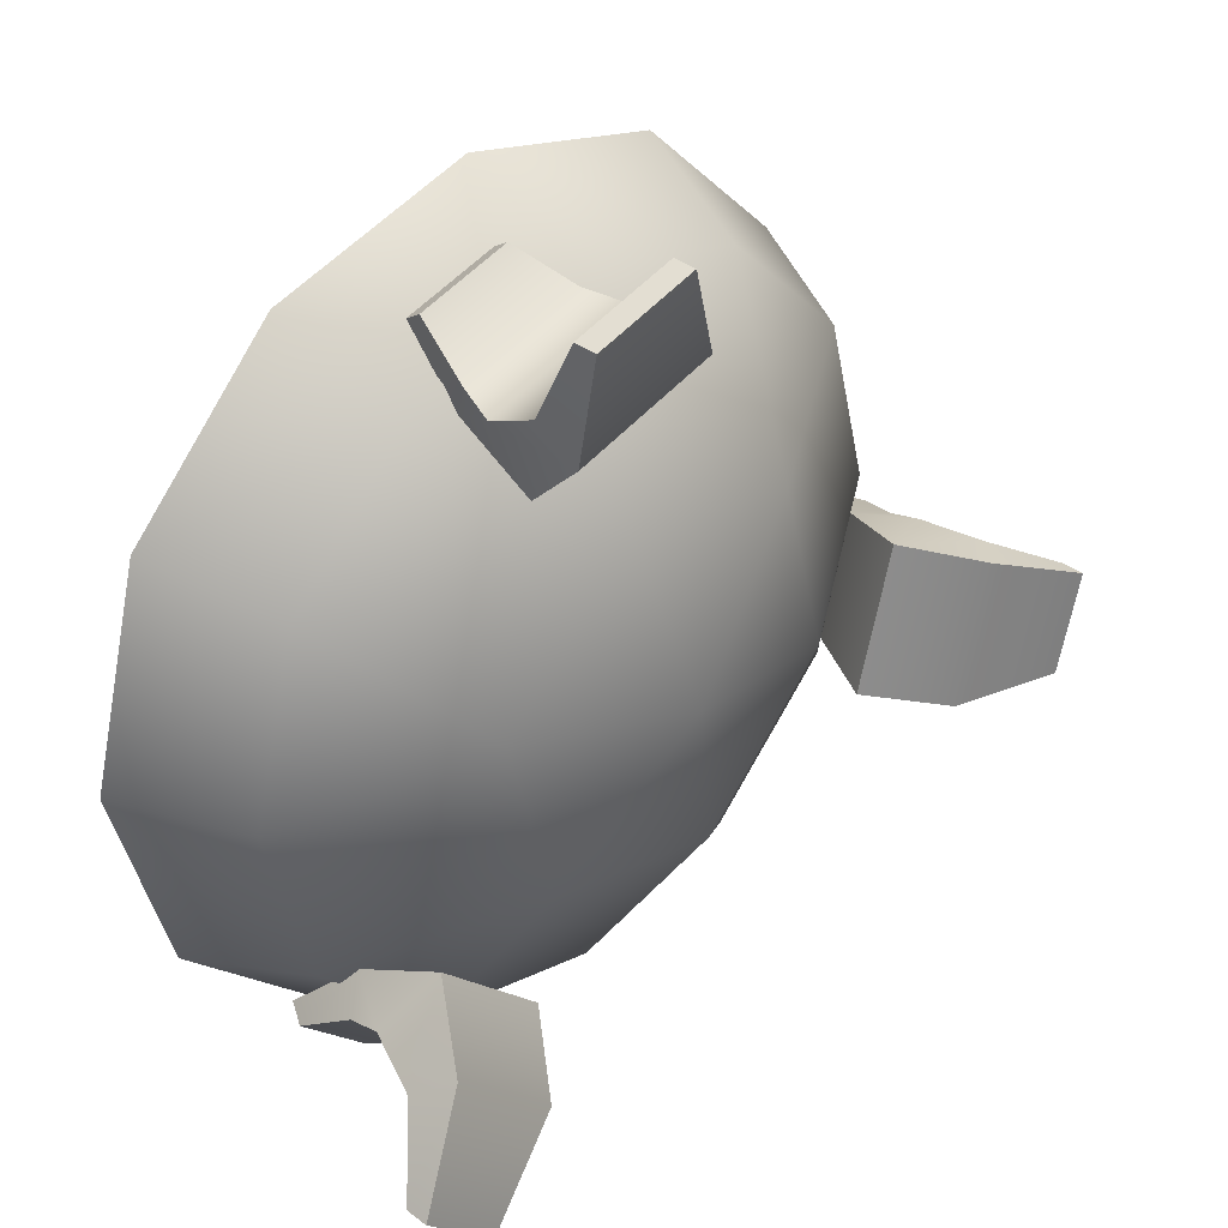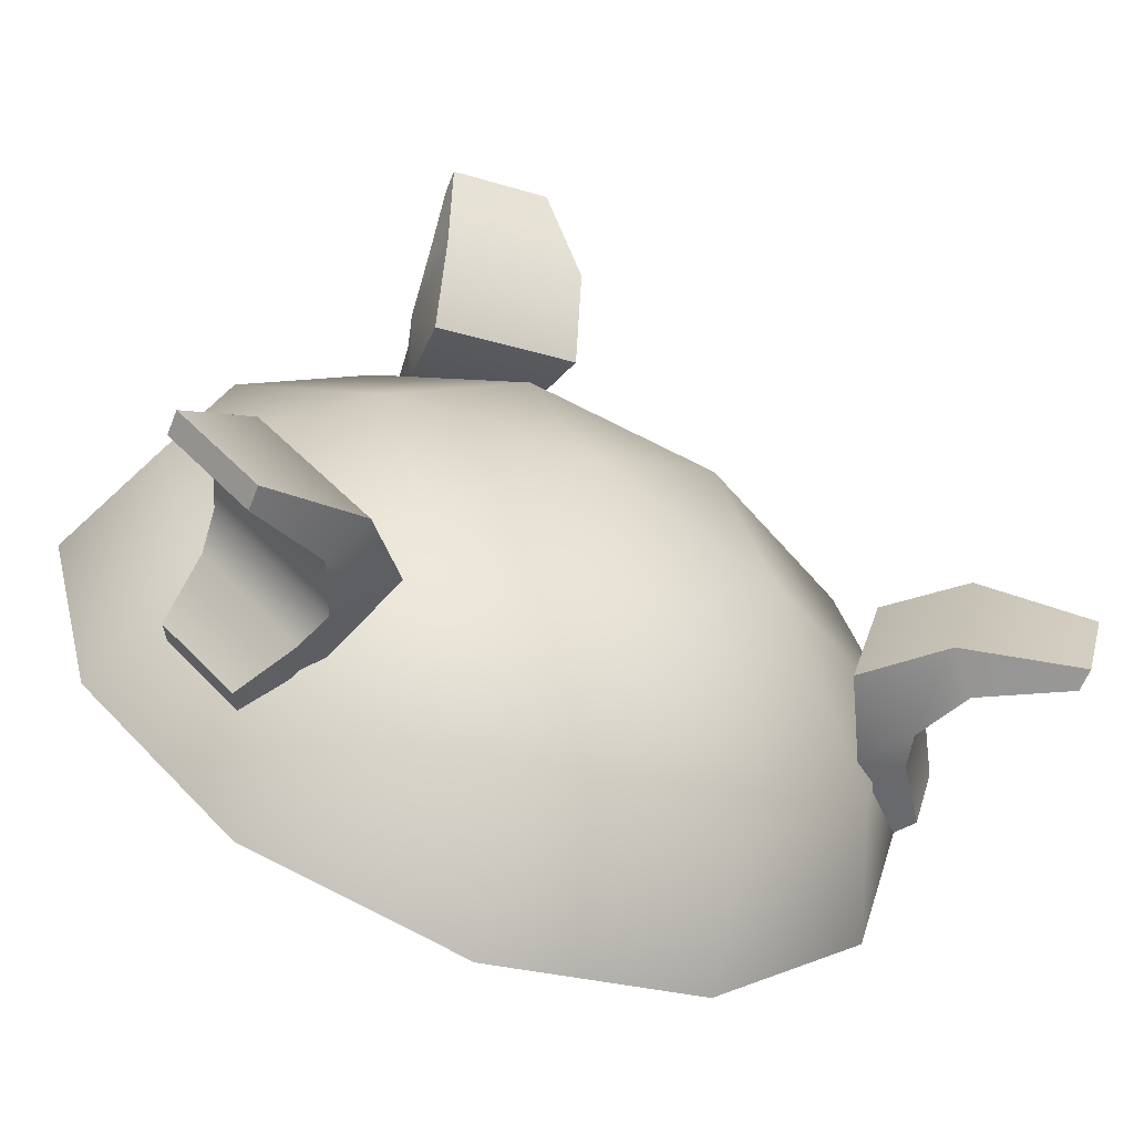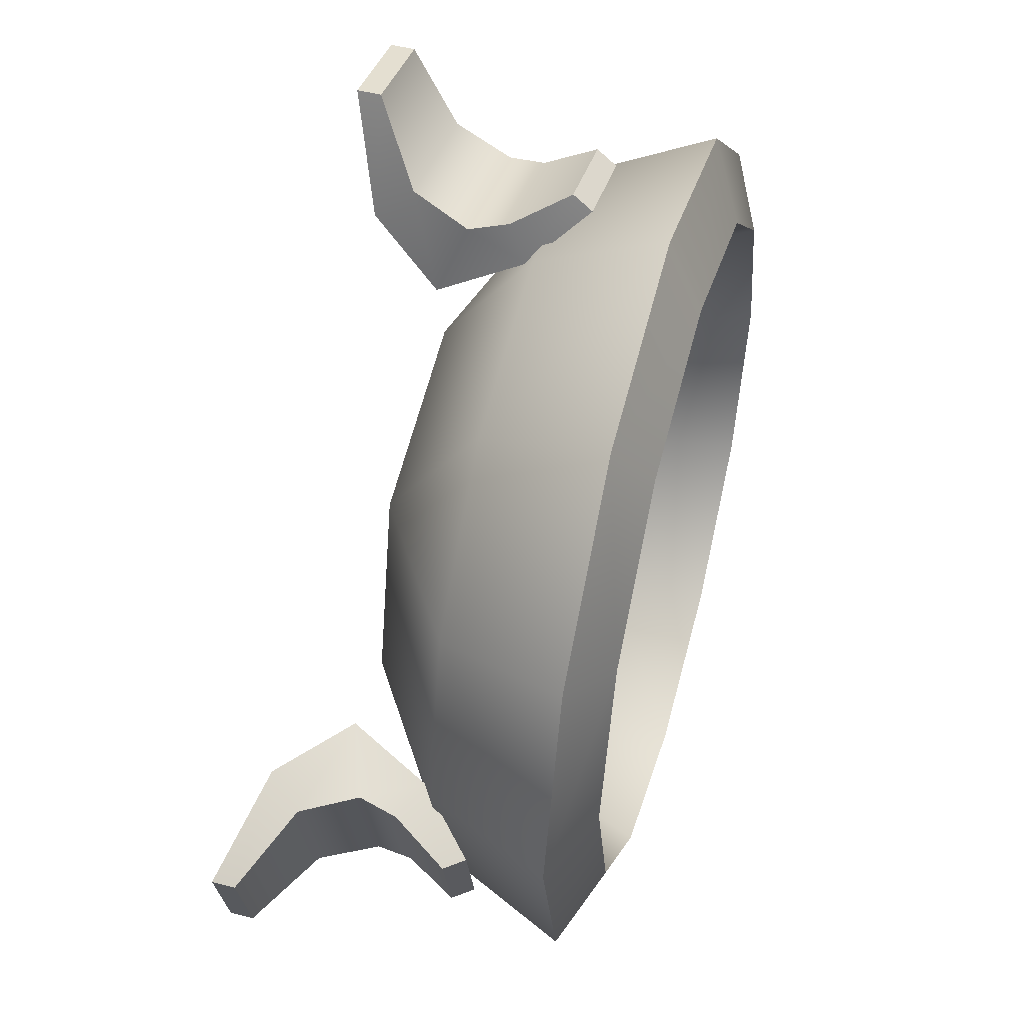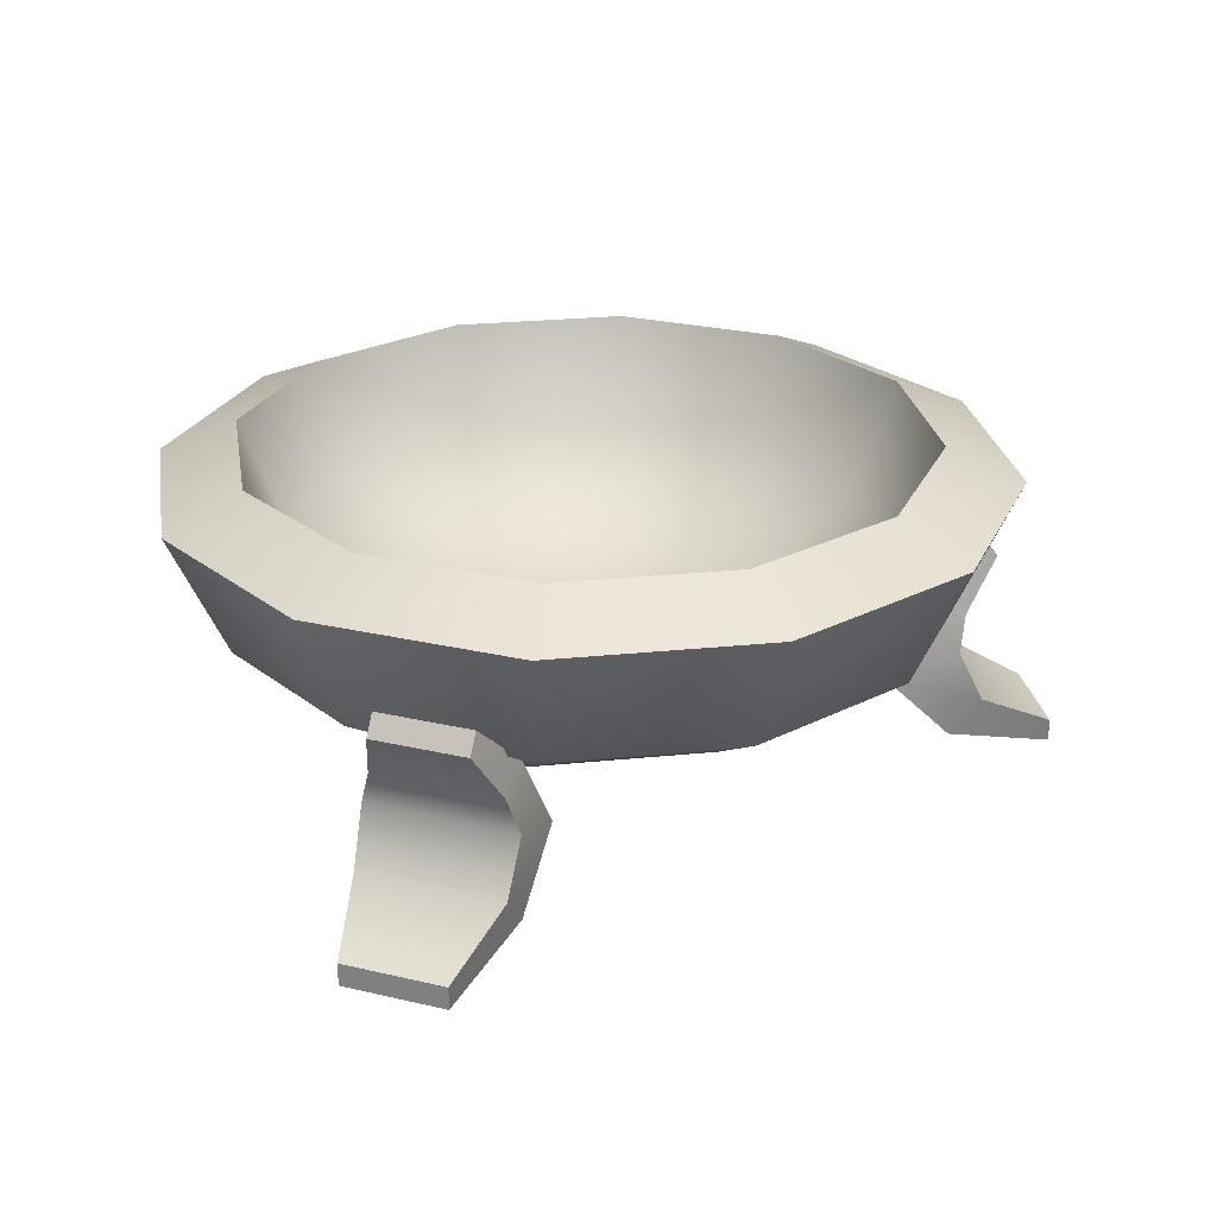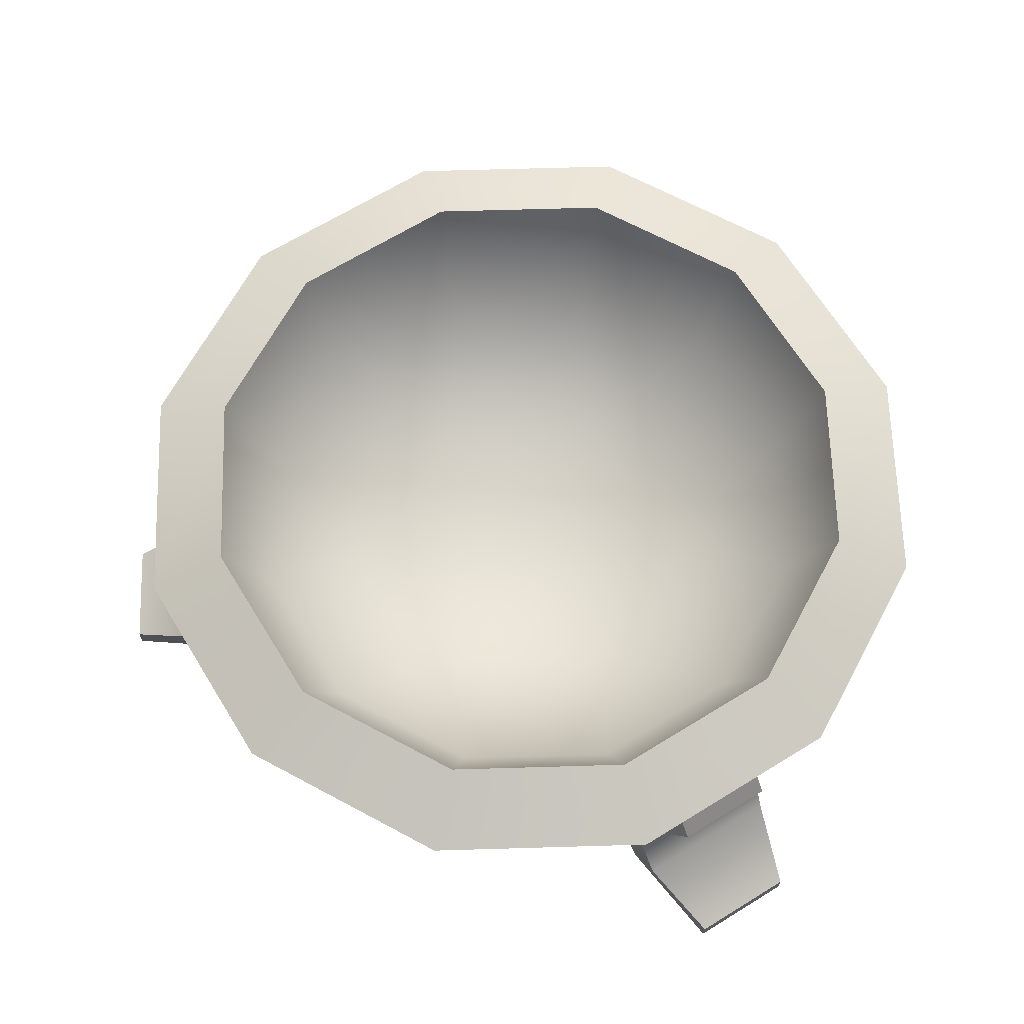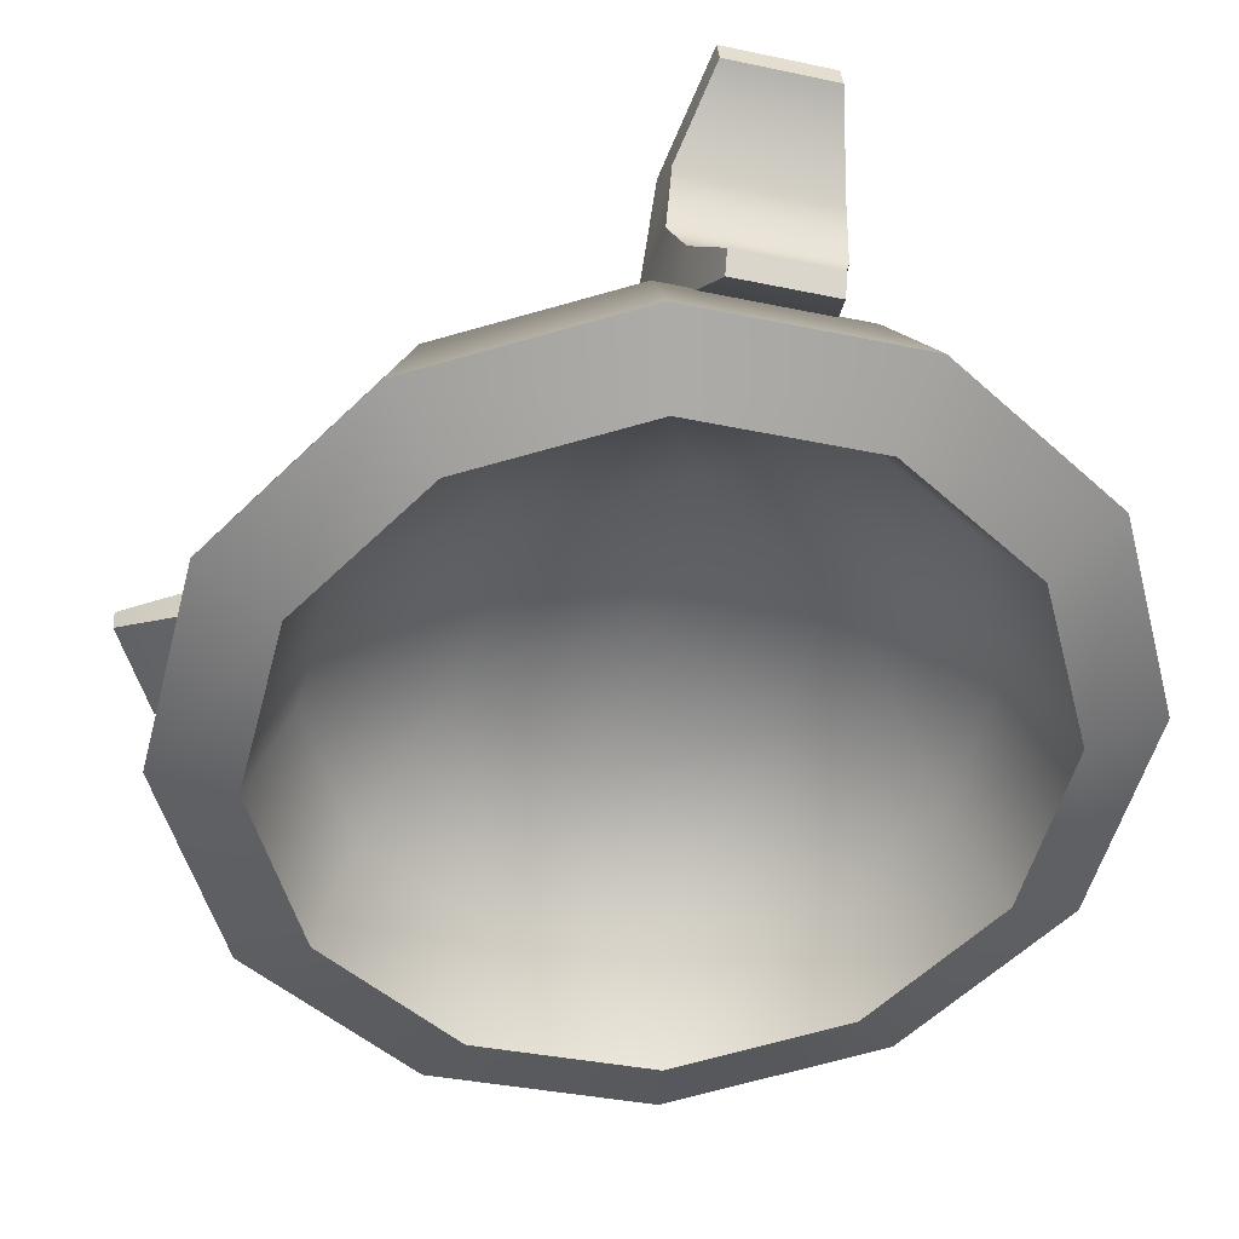
<metadata>
{"format":"obj","ext":"obj","renderer":"f3d","projection":"perspective","resolution":1024,"background":"white","views":[{"elev":36.3,"azim":-45.5,"up":"+Z"},{"elev":-61.7,"azim":-21.9,"up":"+Z"},{"elev":50.2,"azim":105.6,"up":"+Z"},{"elev":25.6,"azim":5.7,"up":"+Y"},{"elev":66.8,"azim":-166.7,"up":"+Y"},{"elev":37.2,"azim":175.3,"up":"+Z"}]}
</metadata>
<code>
g Bowl_metal
v -0.3796 0.5683 -0.6575
v -0.6575 0.5683 -0.3796
v -0.5672 0.3386 -0.3275
v -0.3275 0.3386 -0.5672
v -0.2513 0.151 -0.2513
v 3.228e-09 0.5683 -0.7592
v 3.631e-09 0.3386 -0.6549
v 0.09197 0.151 -0.3432
v 9.94e-10 0.0873 1.203e-07
v 0.3432 0.151 -0.09196
v 0.3275 0.3386 -0.5672
v 0.3796 0.5683 -0.6575
v 0.6575 0.5683 -0.3796
v 0.5672 0.3386 -0.3275
v 0.6549 0.3386 6.292e-07
v 0.7592 0.5683 7.067e-07
v -0.5672 0.3386 -0.3275
v -0.6575 0.5683 -0.3796
v -0.7592 0.5683 1.239e-08
v -0.6549 0.3386 2.508e-08
v -0.2513 0.151 -0.2513
v -0.5672 0.3386 0.3275
v -0.6575 0.5683 0.3796
v -0.3432 0.151 0.09197
v 9.94e-10 0.0873 1.203e-07
v -0.09197 0.151 0.3432
v -0.3275 0.3386 0.5672
v -0.3796 0.5683 0.6575
v -3.021e-07 0.3386 0.6549
v -3.465e-07 0.5683 0.7592
v -0.618 0.6286 2.625e-08
v -0.5352 0.6286 -0.309
v -0.4635 0.4347 -0.2676
v -0.5352 0.4347 3.875e-08
v -0.4635 0.4347 0.2676
v -0.2883 0.2928 0.07725
v -0.07725 0.2928 0.2883
v -0.5352 0.6286 0.309
v -0.2676 0.4347 0.4635
v -0.309 0.6286 0.5352
v -2.873e-07 0.6286 0.618
v -0.309 0.6286 0.5352
v -0.2676 0.4347 0.4635
v -2.488e-07 0.4347 0.5352
v -0.07725 0.2928 0.2883
v 0.2111 0.2928 0.2111
v 0.2676 0.4347 0.4635
v 0.309 0.6286 0.5352
v 0.4635 0.4347 0.2676
v 0.5352 0.4347 5.364e-07
v 0.5352 0.6286 0.309
v 0.618 0.6286 6.009e-07
v 0.5352 0.6286 0.309
v 0.4635 0.4347 0.2676
v 0.5352 0.4347 5.364e-07
v 0.4635 0.4347 -0.2676
v 0.5352 0.6286 -0.309
v 0.2883 0.2928 -0.07725
v 0.2111 0.2928 0.2111
v 0.2676 0.4347 -0.4635
v 0.309 0.6286 -0.5352
v -2.701e-08 0.6286 -0.618
v 0.309 0.6286 -0.5352
v 0.2676 0.4347 -0.4635
v -2.339e-08 0.4347 -0.5352
v -0.2676 0.4347 -0.4635
v -0.309 0.6286 -0.5352
v -0.5352 0.6286 -0.309
v -0.4635 0.4347 -0.2676
v -0.2111 0.2928 -0.2111
v 0.07725 0.2928 -0.2883
v -0.2883 0.2928 0.07725
v -0.5352 0.4347 3.875e-08
v -0 0.2409 1.196e-07
v -0.07725 0.2928 0.2883
v 0.2111 0.2928 0.2111
v 0.2883 0.2928 -0.07725
v 0.4635 0.4347 -0.2676
v 0.8435 7.997e-18 -0.1306
v 0.7944 1.921e-17 -0.3138
v 0.5858 0.05109 -0.2977
v 0.6548 0.05109 -0.04016
v 0.4702 0.1688 -0.2726
v 0.5421 0.1688 -0.00413
v 0.6435 0.1166 -0.3132
v 0.7944 0.04167 -0.3138
v 0.8435 0.04167 -0.1306
v 0.7125 0.1166 -0.0556
v 0.5946 0.2158 -0.3059
v 0.6665 0.2158 -0.03746
v 0.6435 0.1166 -0.3132
v 0.7944 1.921e-17 -0.3138
v 0.7944 0.04167 -0.3138
v 0.5858 0.05109 -0.2977
v 0.5946 0.2158 -0.3059
v 0.4702 0.1688 -0.2726
v 0.5454 0.3158 -0.271
v 0.6129 0.2827 -0.2891
v 0.6558 0.4161 -0.2691
v 0.6799 0.3805 -0.2755
v 0.6558 0.4161 -0.2691
v 0.7252 0.3805 -0.1064
v 0.7012 0.4161 -0.09999
v 0.6799 0.3805 -0.2755
v 0.8435 0.04167 -0.1306
v 0.8435 7.997e-18 -0.1306
v 0.6548 0.05109 -0.04016
v 0.7125 0.1166 -0.0556
v 0.5421 0.1688 -0.00413
v 0.6665 0.2158 -0.03746
v 0.6064 0.3158 -0.0431
v 0.6739 0.2827 -0.06119
v 0.7252 0.3805 -0.1064
v 0.7012 0.4161 -0.09999
v 0.7944 0.04167 -0.3138
v 0.8435 7.997e-18 -0.1306
v 0.8435 0.04167 -0.1306
v 0.7944 1.921e-17 -0.3138
v 0.4702 0.1688 -0.2726
v 0.6064 0.3158 -0.0431
v 0.5421 0.1688 -0.00413
v 0.5454 0.3158 -0.271
v 0.6558 0.4161 -0.2691
v 0.7012 0.4161 -0.09999
v 0.5946 0.2158 -0.3059
v 0.6665 0.2158 -0.03746
v 0.6739 0.2827 -0.06119
v 0.6129 0.2827 -0.2891
v 0.7252 0.3805 -0.1064
v 0.6799 0.3805 -0.2755
v -0.5349 4.073e-17 -0.6652
v -0.6689 3.252e-17 -0.5311
v -0.5508 0.05109 -0.3585
v -0.3622 0.05109 -0.547
v -0.4712 0.1688 -0.2709
v -0.2746 0.1688 -0.4674
v -0.5929 0.1166 -0.4007
v -0.6689 0.04167 -0.5311
v -0.5349 0.04167 -0.6652
v -0.4044 0.1166 -0.5892
v -0.3657 0.2158 -0.5585
v -0.5622 0.2158 -0.362
v -0.5508 0.05109 -0.3585
v -0.6689 3.252e-17 -0.5311
v -0.6689 0.04167 -0.5311
v -0.5929 0.1166 -0.4007
v -0.4712 0.1688 -0.2709
v -0.5622 0.2158 -0.362
v -0.5074 0.3158 -0.3368
v -0.5568 0.2827 -0.3862
v -0.5786 0.3805 -0.451
v -0.561 0.4161 -0.4334
v -0.4372 0.4161 -0.5572
v -0.561 0.4161 -0.4334
v -0.5786 0.3805 -0.451
v -0.4548 0.3805 -0.5748
v -0.5349 0.04167 -0.6652
v -0.5349 4.073e-17 -0.6652
v -0.3622 0.05109 -0.547
v -0.4044 0.1166 -0.5892
v -0.2746 0.1688 -0.4674
v -0.3657 0.2158 -0.5585
v -0.3405 0.3158 -0.5036
v -0.39 0.2827 -0.553
v -0.4548 0.3805 -0.5748
v -0.4372 0.4161 -0.5572
v -0.6689 0.04167 -0.5311
v -0.5349 4.073e-17 -0.6652
v -0.5349 0.04167 -0.6652
v -0.6689 3.252e-17 -0.5311
v -0.2746 0.1688 -0.4674
v -0.4712 0.1688 -0.2709
v -0.5074 0.3158 -0.3368
v -0.3405 0.3158 -0.5036
v -0.4372 0.4161 -0.5572
v -0.561 0.4161 -0.4334
v -0.3657 0.2158 -0.5585
v -0.5568 0.2827 -0.3862
v -0.5622 0.2158 -0.362
v -0.39 0.2827 -0.553
v -0.5786 0.3805 -0.451
v -0.4548 0.3805 -0.5748
v -0.3087 -4.873e-17 0.7958
v -0.1255 -5.173e-17 0.8449
v -0.03506 0.05109 0.6562
v -0.2926 0.05109 0.5872
v 0.0009691 0.1688 0.5435
v -0.2675 0.1688 0.4716
v -0.05051 0.1166 0.7138
v -0.1255 0.04167 0.8449
v -0.3087 0.04167 0.7958
v -0.3081 0.1166 0.6448
v -0.3008 0.2158 0.596
v -0.03236 0.2158 0.6679
v -0.03506 0.05109 0.6562
v -0.1255 -5.173e-17 0.8449
v -0.1255 0.04167 0.8449
v -0.05051 0.1166 0.7138
v 0.0009691 0.1688 0.5435
v -0.03236 0.2158 0.6679
v -0.038 0.3158 0.6078
v -0.05609 0.2827 0.6753
v -0.1013 0.3805 0.7266
v -0.09489 0.4161 0.7025
v -0.264 0.4161 0.6572
v -0.09489 0.4161 0.7025
v -0.1013 0.3805 0.7266
v -0.2704 0.3805 0.6813
v -0.3081 0.1166 0.6448
v -0.3087 0.04167 0.7958
v -0.3087 -4.873e-17 0.7958
v -0.2926 0.05109 0.5872
v -0.3008 0.2158 0.596
v -0.2675 0.1688 0.4716
v -0.2659 0.3158 0.5467
v -0.284 0.2827 0.6142
v -0.264 0.4161 0.6572
v -0.2704 0.3805 0.6813
v -0.1255 0.04167 0.8449
v -0.3087 -4.873e-17 0.7958
v -0.3087 0.04167 0.7958
v -0.1255 -5.173e-17 0.8449
v -0.2675 0.1688 0.4716
v 0.0009691 0.1688 0.5435
v -0.038 0.3158 0.6078
v -0.2659 0.3158 0.5467
v -0.09489 0.4161 0.7025
v -0.264 0.4161 0.6572
v -0.3008 0.2158 0.596
v -0.05609 0.2827 0.6753
v -0.03236 0.2158 0.6679
v -0.284 0.2827 0.6142
v -0.1013 0.3805 0.7266
v -0.2704 0.3805 0.6813
v 0.3796 0.5683 0.6575
v 0.6575 0.5683 0.3796
v 0.5672 0.3386 0.3275
v 0.7592 0.5683 7.067e-07
v 0.6549 0.3386 6.292e-07
v 0.3275 0.3386 0.5672
v -3.465e-07 0.5683 0.7592
v -3.021e-07 0.3386 0.6549
v -0.09197 0.151 0.3432
v 0.2513 0.151 0.2513
v 0.3432 0.151 -0.09196
v 9.94e-10 0.0873 1.203e-07
v -0.3796 0.5683 -0.6575
v 3.228e-09 0.5683 -0.7592
v -2.701e-08 0.6286 -0.618
v 0.3796 0.5683 -0.6575
v -0.309 0.6286 -0.5352
v 0.309 0.6286 -0.5352
v -0.5352 0.6286 -0.309
v 0.5352 0.6286 -0.309
v -0.6575 0.5683 -0.3796
v 0.6575 0.5683 -0.3796
v 0.618 0.6286 6.009e-07
v 0.7592 0.5683 7.067e-07
v -0.618 0.6286 2.625e-08
v -0.7592 0.5683 1.239e-08
v 0.5352 0.6286 0.309
v 0.6575 0.5683 0.3796
v -0.6575 0.5683 0.3796
v -0.5352 0.6286 0.309
v -0.309 0.6286 0.5352
v -0.3796 0.5683 0.6575
v 0.3796 0.5683 0.6575
v 0.309 0.6286 0.5352
v -2.873e-07 0.6286 0.618
v -3.465e-07 0.5683 0.7592
g Bowl_metal_0
f 3 2 1
f 1 4 3
f 4 5 3
f 4 1 6
f 4 7 5
f 6 7 4
f 5 7 8
f 5 8 9
f 8 10 9
f 11 7 6
f 11 8 7
f 10 8 11
f 6 12 11
f 11 12 13
f 11 14 10
f 13 14 11
f 15 10 14
f 14 13 16
f 16 15 14
f 19 18 17
f 17 20 19
f 20 17 21
f 19 20 22
f 22 23 19
f 21 24 20
f 20 24 22
f 24 21 25
f 26 24 25
f 26 22 24
f 23 22 27
f 27 22 26
f 27 28 23
f 27 26 29
f 30 28 27
f 27 29 30
f 33 32 31
f 31 34 33
f 35 34 31
f 35 36 34
f 37 36 35
f 35 31 38
f 35 39 37
f 39 35 38
f 39 38 40
f 43 42 41
f 41 44 43
f 44 45 43
f 45 44 46
f 47 44 41
f 47 46 44
f 47 41 48
f 49 46 47
f 49 47 48
f 46 49 50
f 49 48 51
f 54 53 52
f 52 55 54
f 56 55 52
f 52 57 56
f 56 58 55
f 55 58 59
f 60 56 57
f 60 57 61
f 64 63 62
f 62 65 64
f 66 65 62
f 66 62 67
f 66 67 68
f 68 69 66
f 65 66 70
f 69 70 66
f 65 71 64
f 70 71 65
f 70 69 72
f 73 72 69
f 72 74 70
f 70 74 71
f 75 74 72
f 76 74 75
f 77 74 76
f 71 74 77
f 64 71 77
f 77 78 64
f 81 80 79
f 79 82 81
f 83 81 82
f 82 84 83
f 87 86 85
f 85 88 87
f 88 85 89
f 90 88 89
f 93 92 91
f 94 91 92
f 95 91 94
f 94 96 95
f 96 97 95
f 95 97 98
f 99 98 97
f 99 100 98
f 103 102 101
f 102 104 101
f 107 106 105
f 105 108 107
f 109 107 108
f 108 110 109
f 111 109 110
f 110 112 111
f 111 112 113
f 113 114 111
f 117 116 115
f 116 118 115
f 121 120 119
f 122 119 120
f 123 122 120
f 120 124 123
f 127 126 125
f 125 128 127
f 129 127 128
f 128 130 129
f 133 132 131
f 131 134 133
f 135 133 134
f 134 136 135
f 139 138 137
f 137 140 139
f 141 140 137
f 137 142 141
f 145 144 143
f 143 146 145
f 147 146 143
f 147 148 146
f 147 149 148
f 150 148 149
f 151 150 149
f 149 152 151
f 155 154 153
f 153 156 155
f 159 158 157
f 157 160 159
f 161 159 160
f 160 162 161
f 163 161 162
f 162 164 163
f 163 164 165
f 165 166 163
f 169 168 167
f 168 170 167
f 173 172 171
f 171 174 173
f 174 175 173
f 175 176 173
f 179 178 177
f 180 177 178
f 178 181 180
f 182 180 181
f 185 184 183
f 183 186 185
f 187 185 186
f 186 188 187
f 191 190 189
f 189 192 191
f 193 192 189
f 189 194 193
f 197 196 195
f 195 198 197
f 198 195 199
f 199 200 198
f 199 201 200
f 202 200 201
f 203 202 201
f 201 204 203
f 207 206 205
f 205 208 207
f 211 210 209
f 209 212 211
f 209 213 212
f 212 213 214
f 215 214 213
f 213 216 215
f 217 215 216
f 216 218 217
f 221 220 219
f 220 222 219
f 225 224 223
f 223 226 225
f 227 225 226
f 226 228 227
f 231 230 229
f 230 232 229
f 230 233 232
f 234 232 233
f 237 236 235
f 238 236 237
f 237 239 238
f 235 240 237
f 240 235 241
f 241 242 240
f 240 242 243
f 239 237 244
f 240 244 237
f 243 244 240
f 244 245 239
f 244 243 246
f 245 244 246
f 249 248 247
f 248 249 250
f 247 251 249
f 249 252 250
f 253 251 247
f 250 252 254
f 247 255 253
f 254 256 250
f 256 254 257
f 257 258 256
f 253 255 259
f 260 259 255
f 258 257 261
f 261 262 258
f 259 260 263
f 263 264 259
f 265 264 263
f 263 266 265
f 262 261 267
f 261 268 267
f 269 265 266
f 267 268 269
f 266 270 269
f 269 270 267

</code>
